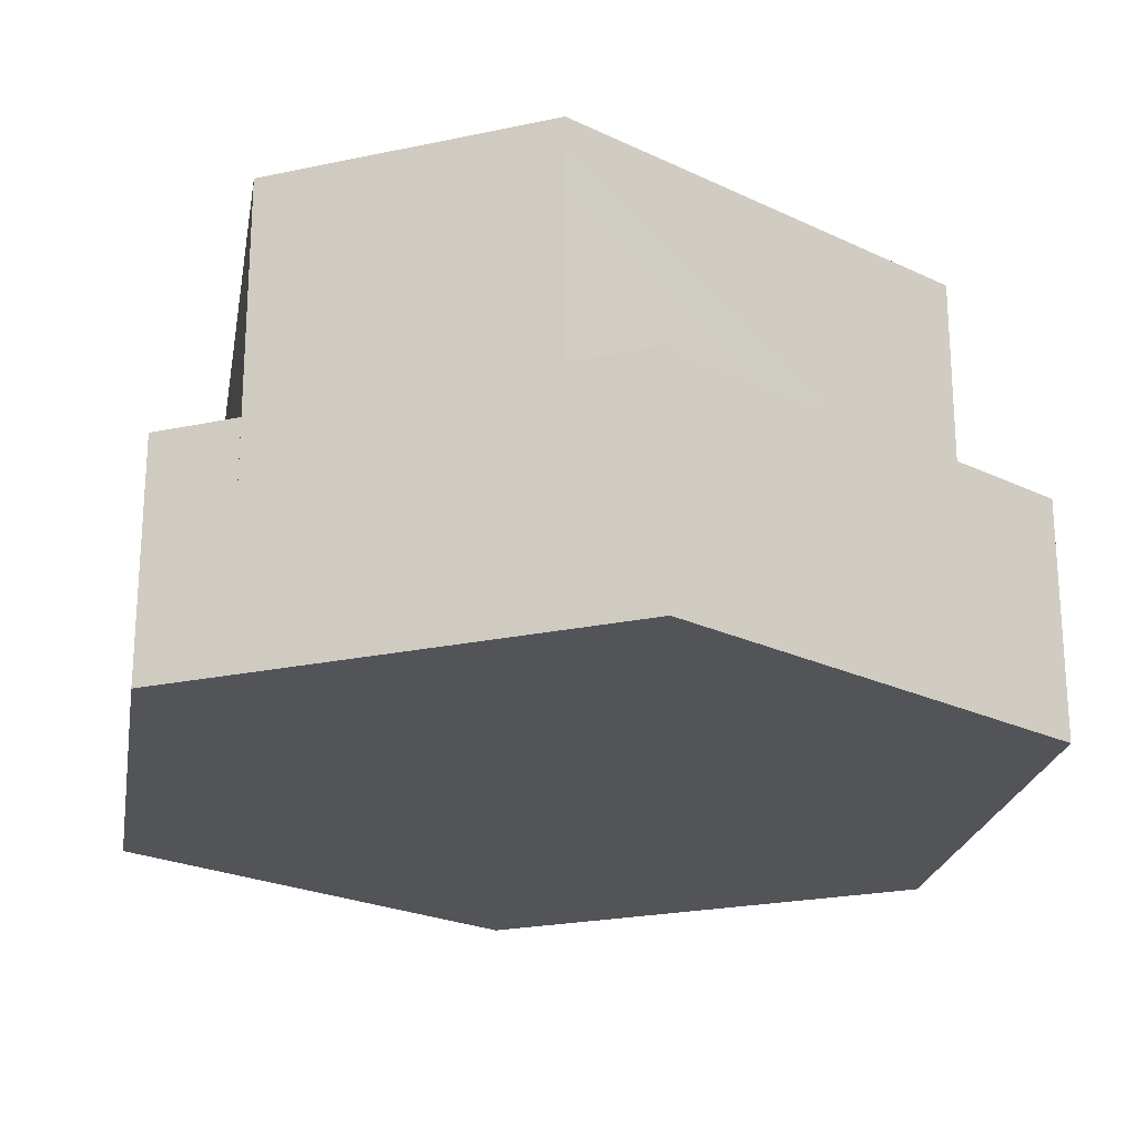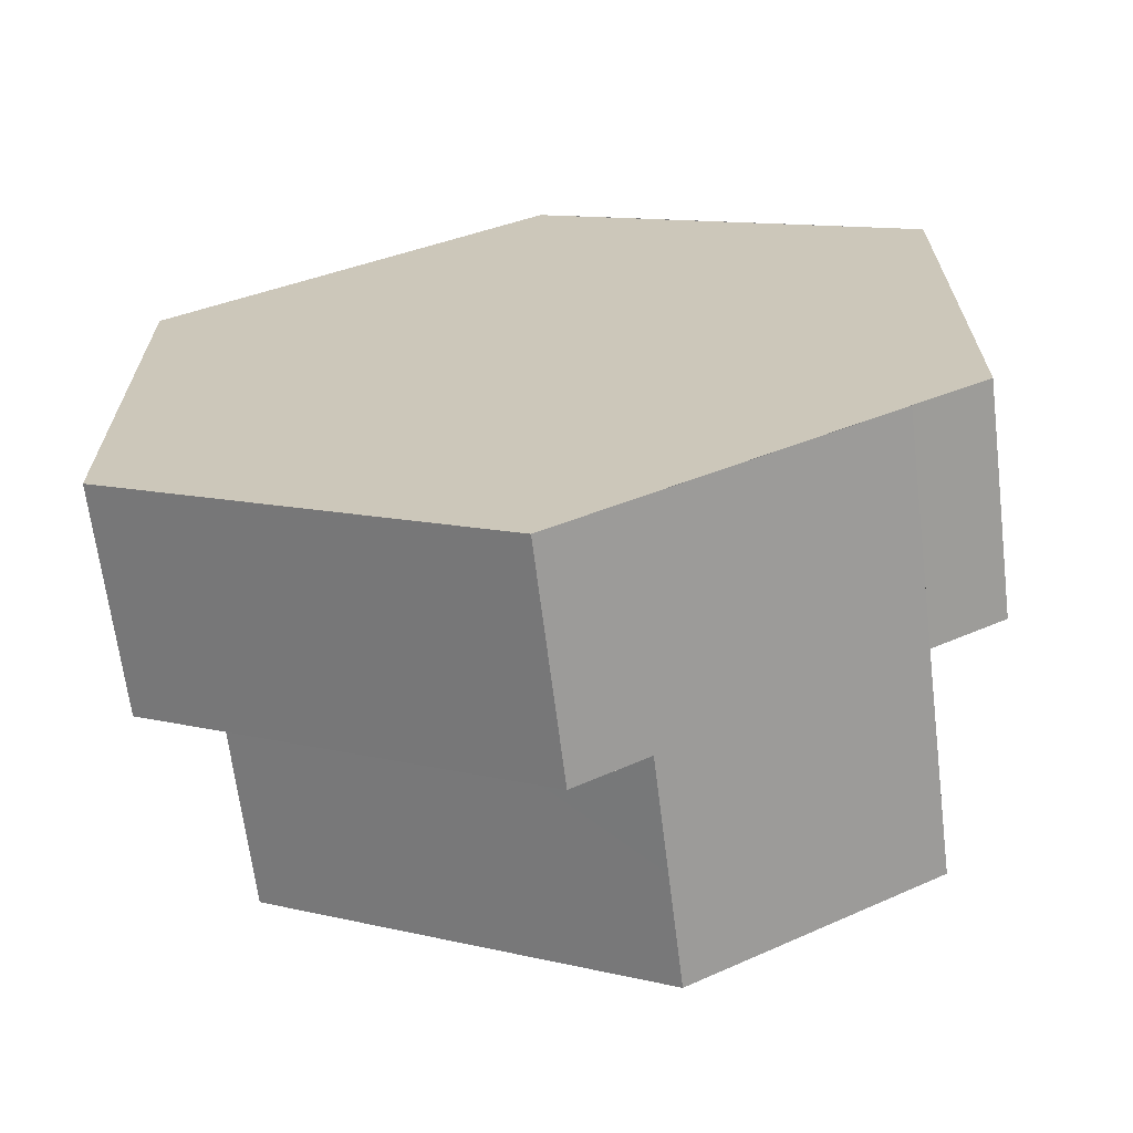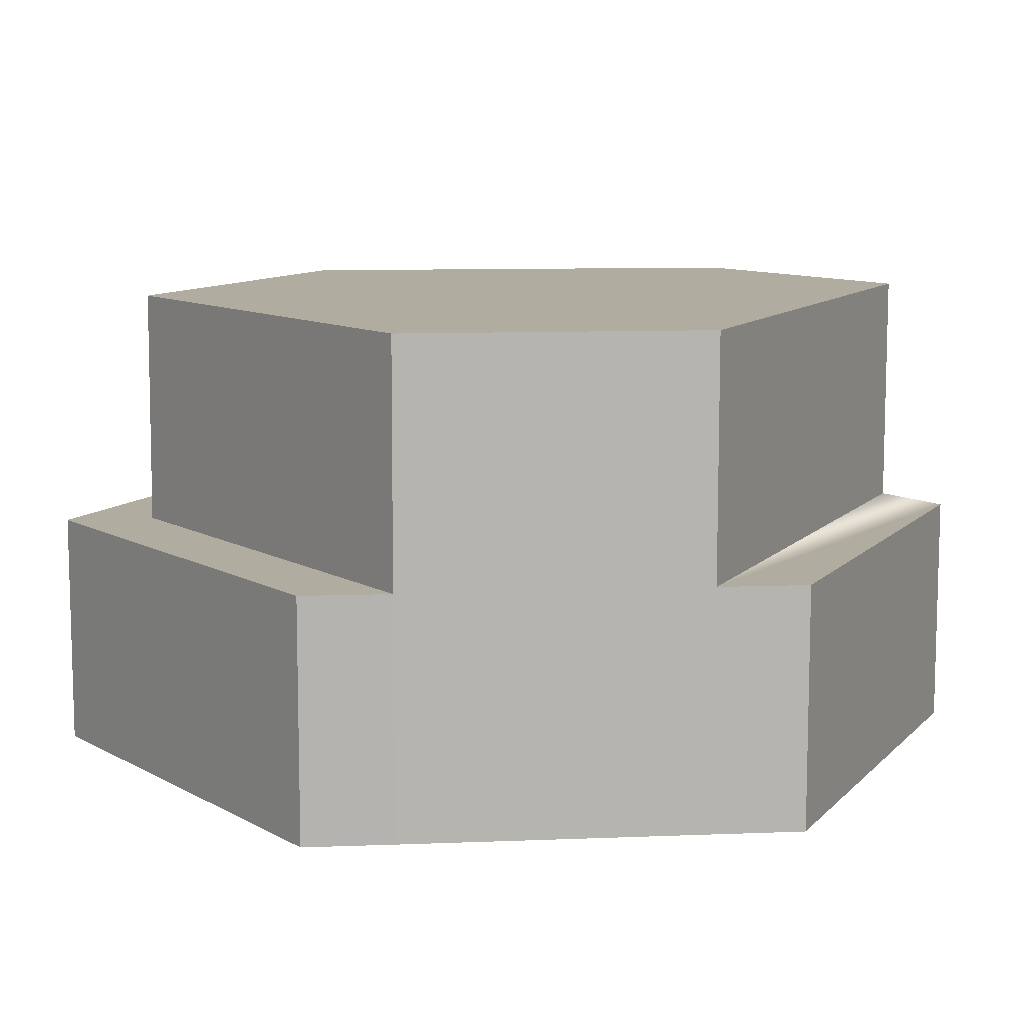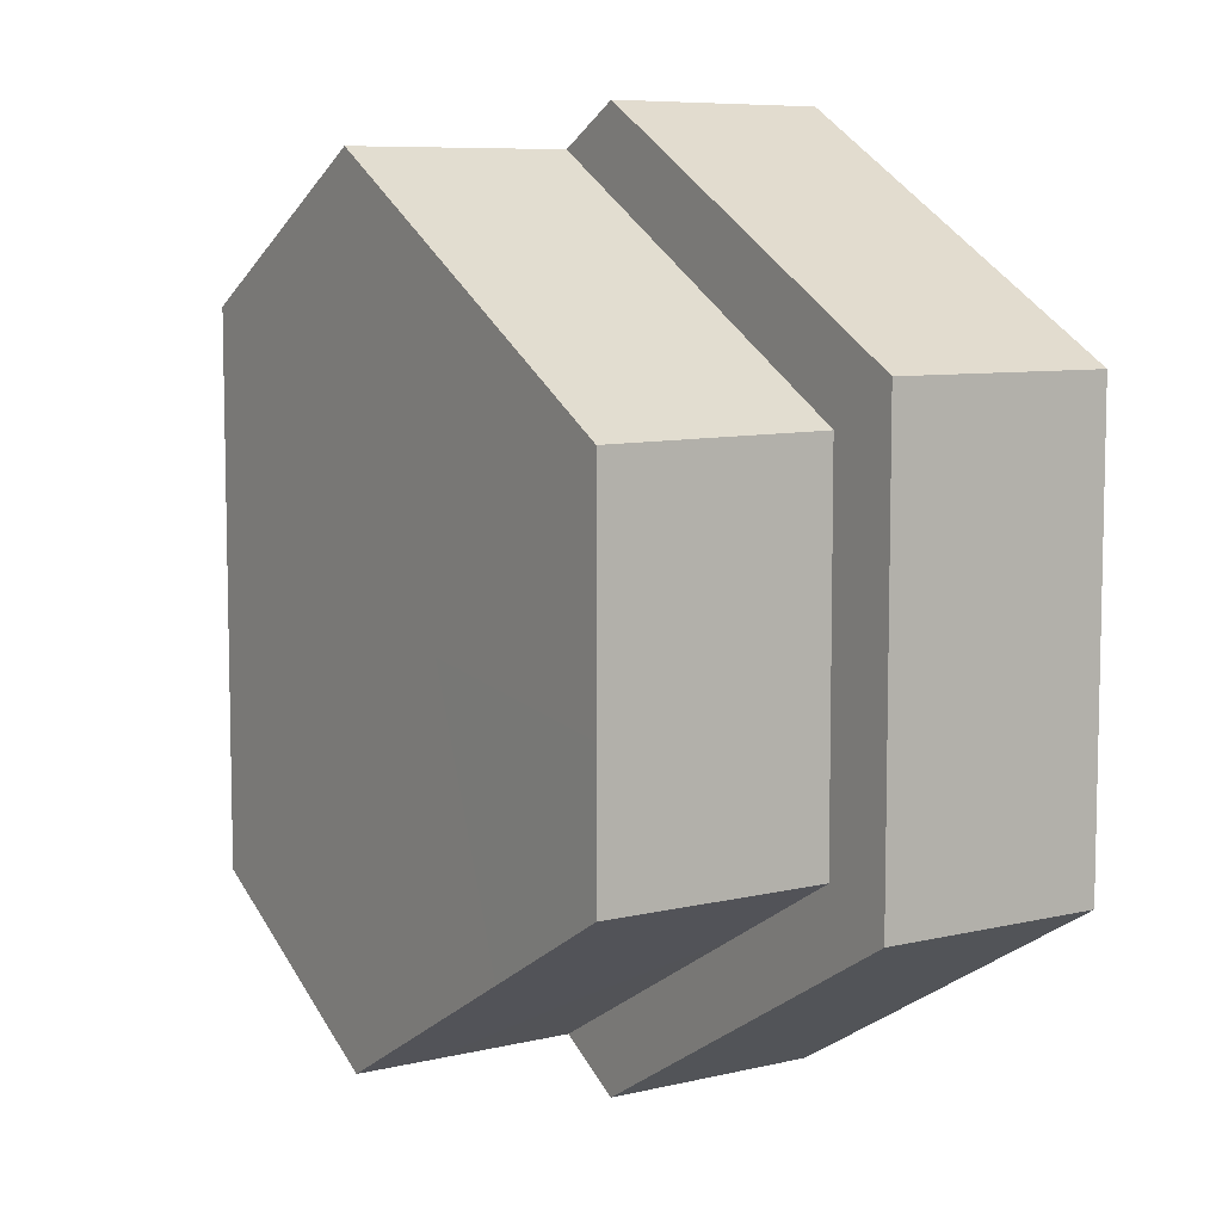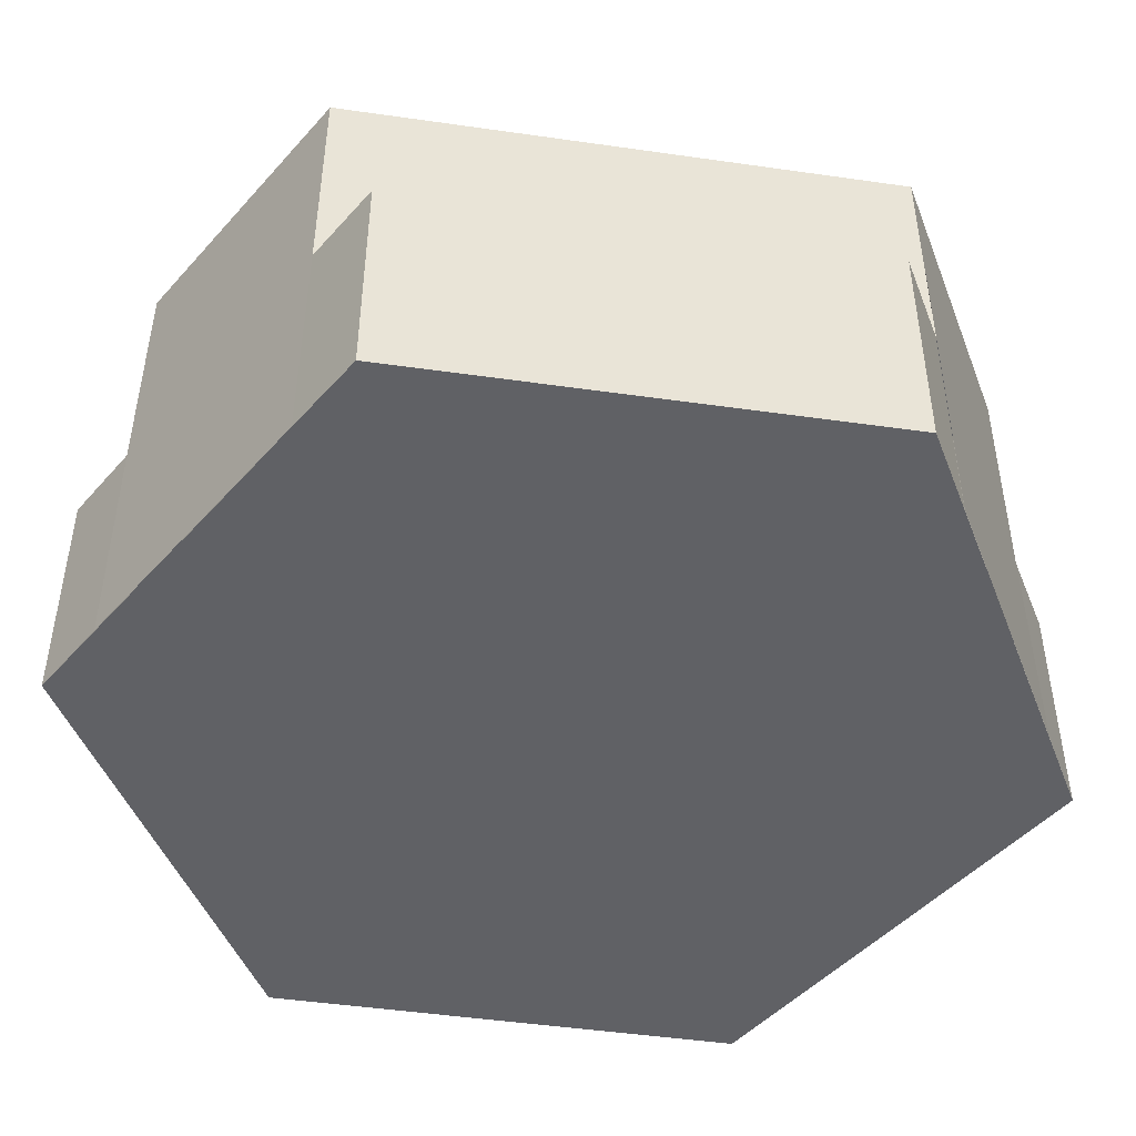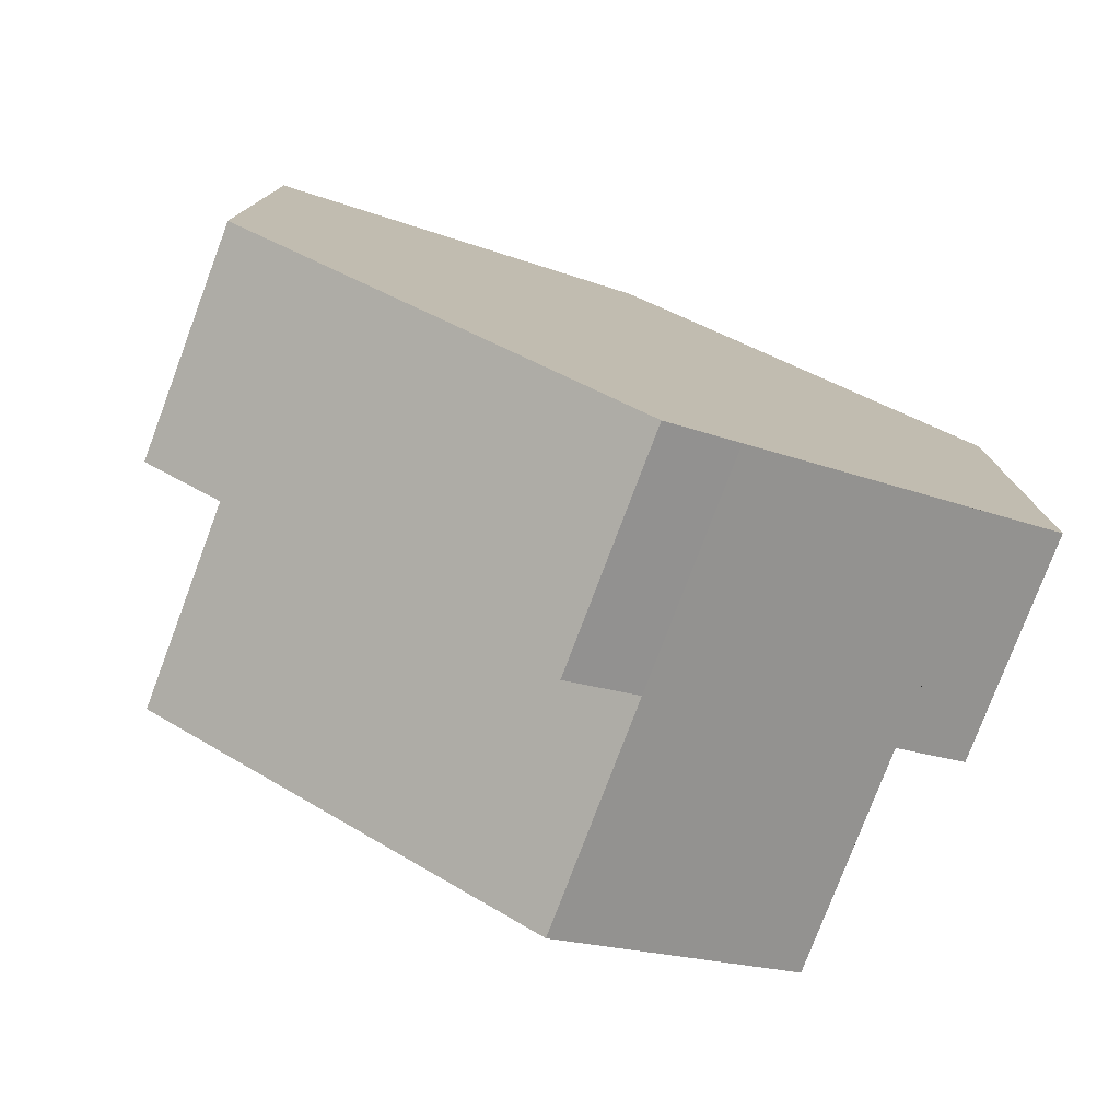
<metadata>
{"format":"obj","ext":"obj","renderer":"f3d","projection":"perspective","resolution":1024,"background":"white","views":[{"elev":-22.8,"azim":170.3,"up":"+Y"},{"elev":-66.5,"azim":7.1,"up":"+Z"},{"elev":10.1,"azim":24.2,"up":"+Y"},{"elev":7.7,"azim":-123.6,"up":"+Z"},{"elev":-47.4,"azim":80.8,"up":"+Y"},{"elev":-77.7,"azim":-20.6,"up":"+Z"}]}
</metadata>
<code>
o tile_dirt_River12_Cylinder
v -0.7096 -0.5 0.5908
v 0.867 -1 -0.5037
v 0.7031 -0.5 -0.5981
v 0.867 -0.5 -0.5037
v 0.865 -0.5 0.4997
v 0.865 -1 0.4998
v 0.703 -0.5 0.593
v -0.001009 -1 0.9999
v -0.7081 -0.5 -0.4164
v -0.7081 0 -0.4173
v -0.867 -0.5 0.4998
v -0.867 -1 -0.5003
v -0.867 -1 0.4996
v 0.1598 -0.5 -0.9086
v 0.00105 -1 -1.004
v 0.000963 -0.5 -1.004
v -0.867 -0.5 -0.5003
v 0.1598 0 -0.909
v 0.7031 0 -0.5984
v 0.7031 -0.5 -0.5988
v 0.7031 -0 0.593
v 0.7031 -1 -0.5981
v 0.7031 -1 -0.5989
v 0.1598 -0.5 0.9093
v -0.7077 -0.5 0.399
v -0.000762 -0.5 1
v -0.7084 4e-06 0.3933
v -0.7079 -0.5 0.5918
v 0.1598 -1 0.9087
v 0.1598 -4e-06 0.9071
v 0.703 -1 0.5937
v 0.1598 -1 -0.9122
f 21 19 18 10 27 30
f 9 25 27 10
f 1 25 9 14 16 17 11
f 7 20 19 21
f 25 28 26 24
f 7 5 4 3
f 8 13 12 15 22 2 6
f 22 3 4 2
f 14 9 10 18
f 16 15 12 17
f 19 20 23 32 14 18
f 24 26 8 29
f 2 4 5 6
f 25 24 30 27
f 24 29 31 7 21 30
f 7 31 6 5
f 28 1 11 13 8 26
f 17 12 13 11
f 15 16 14 32

</code>
